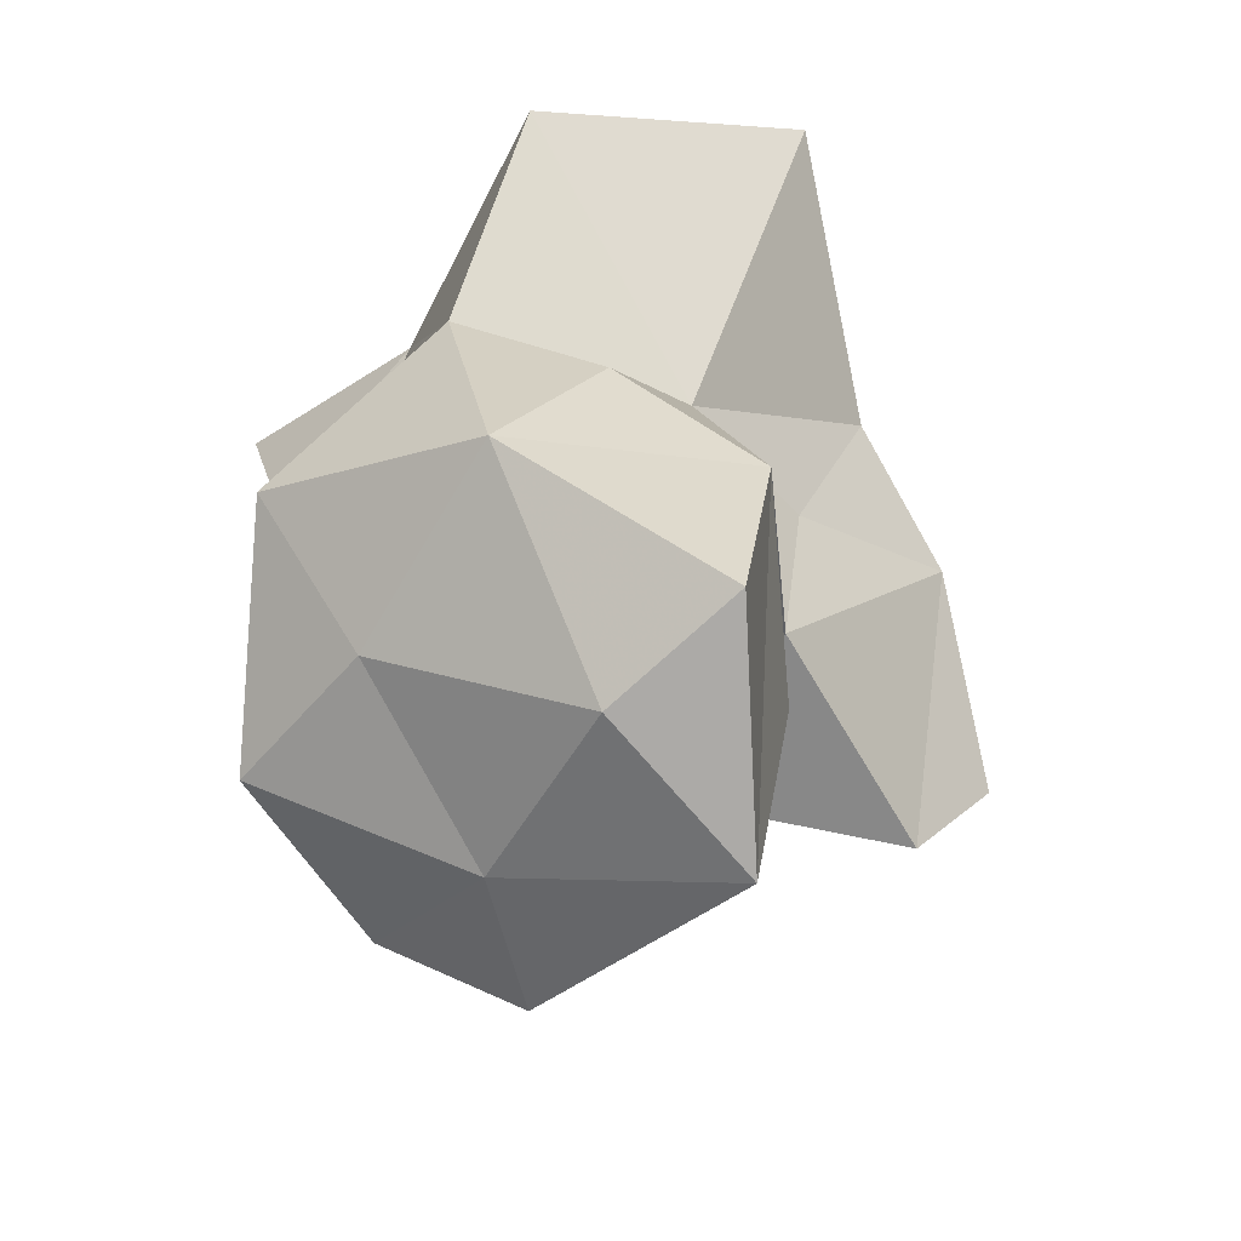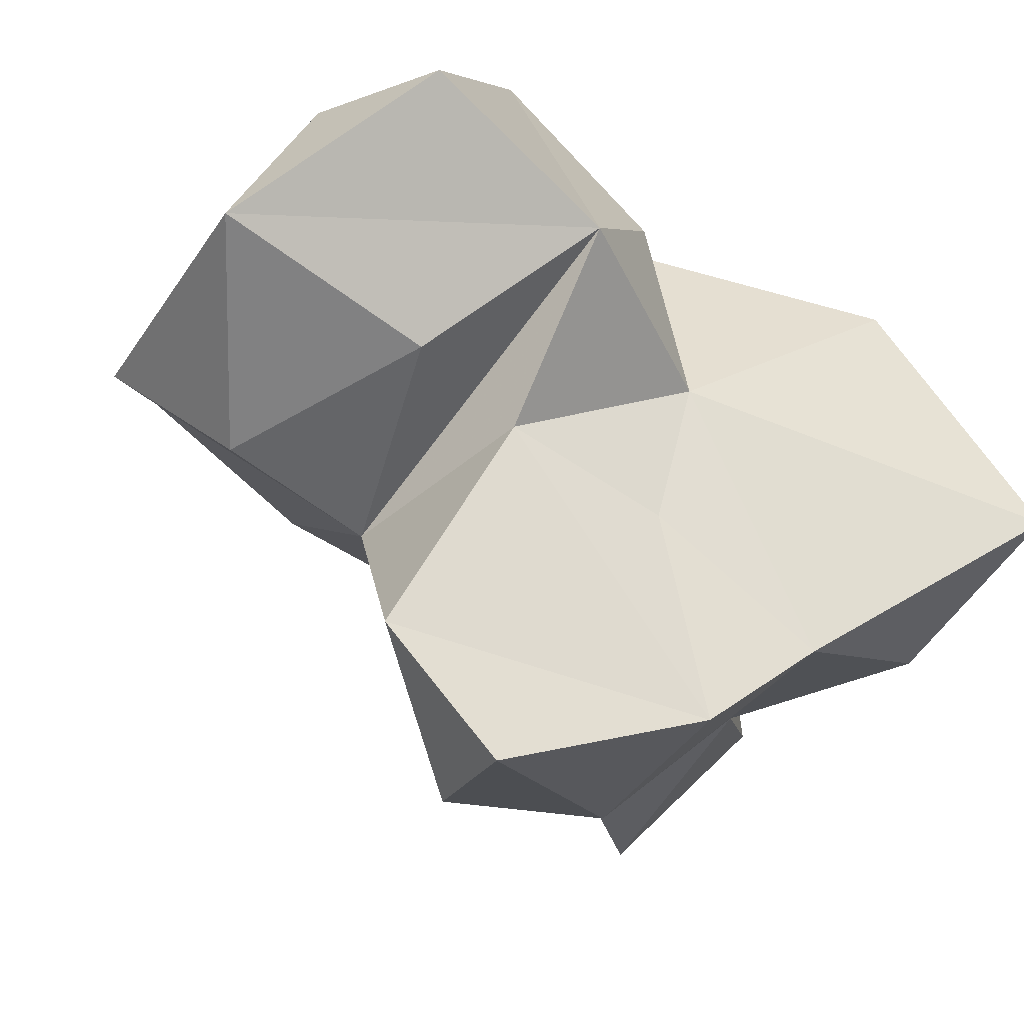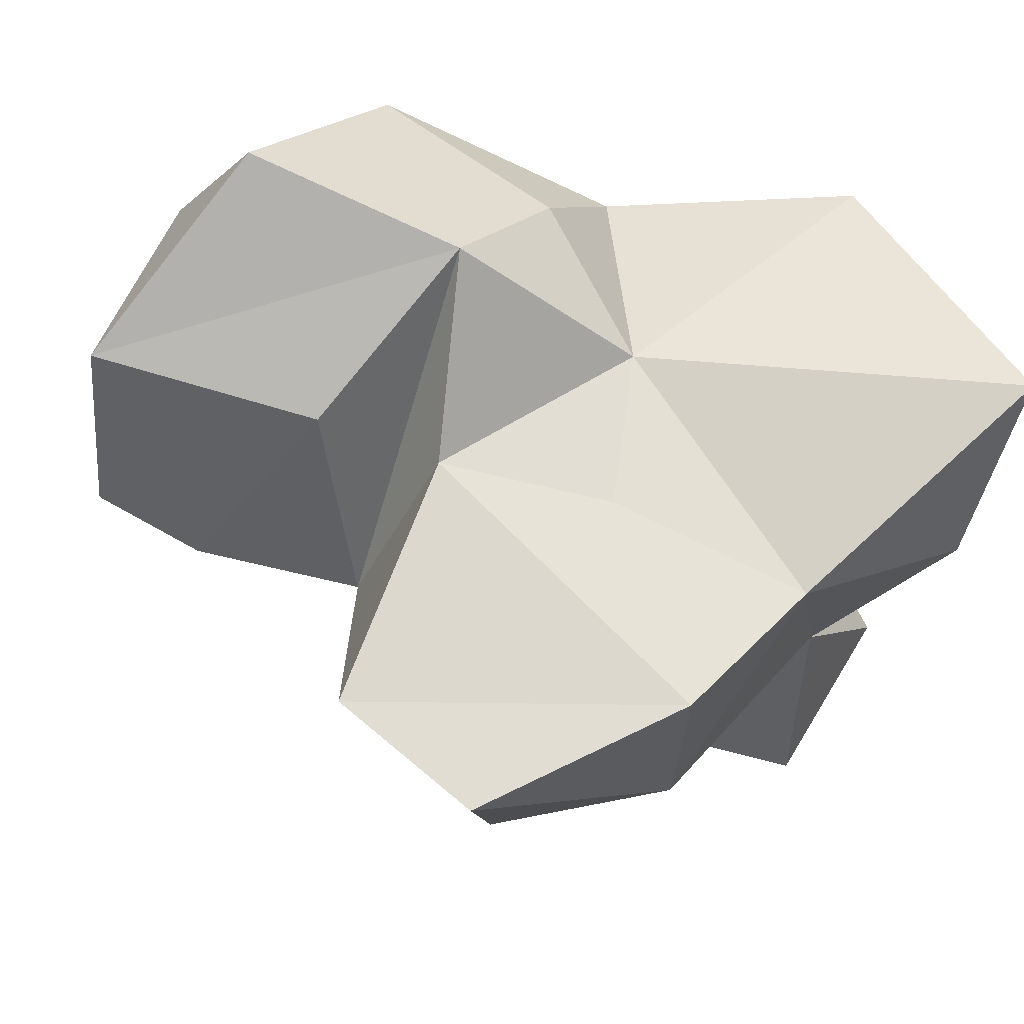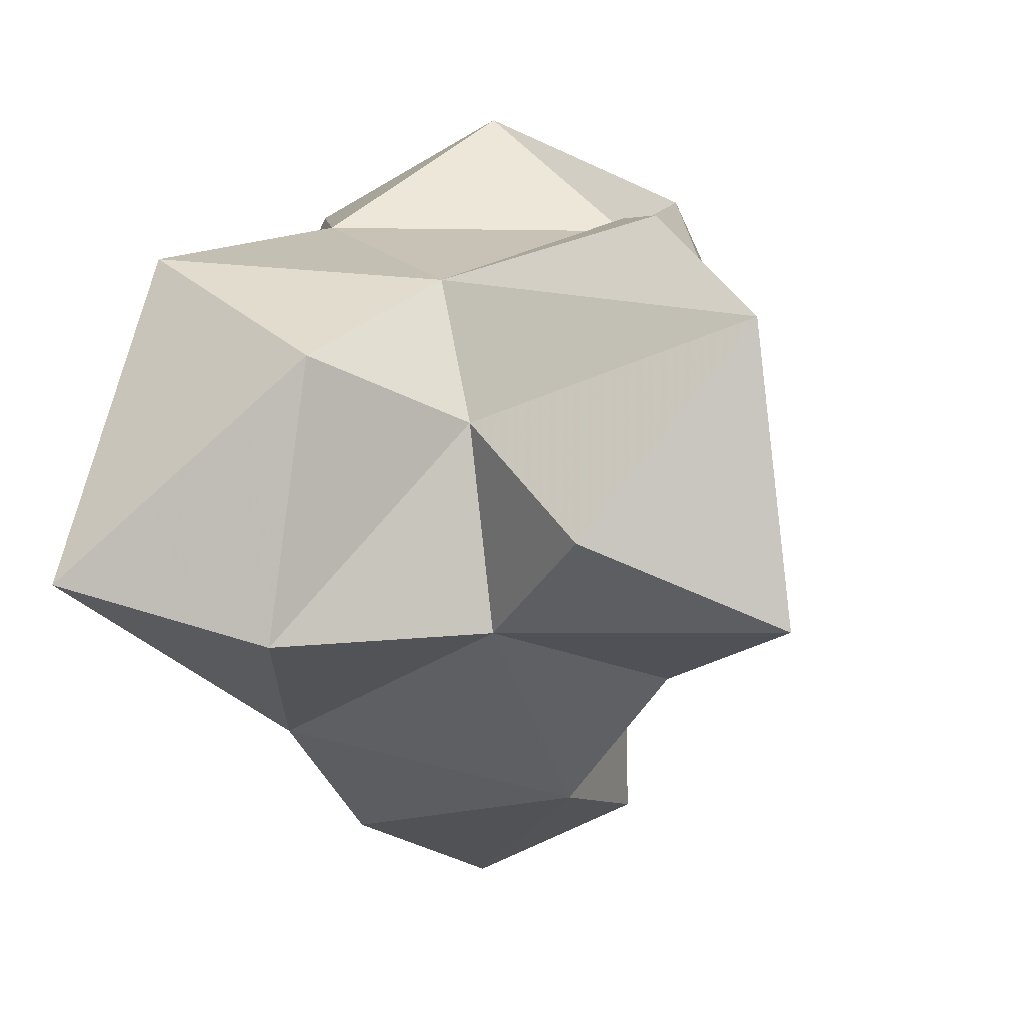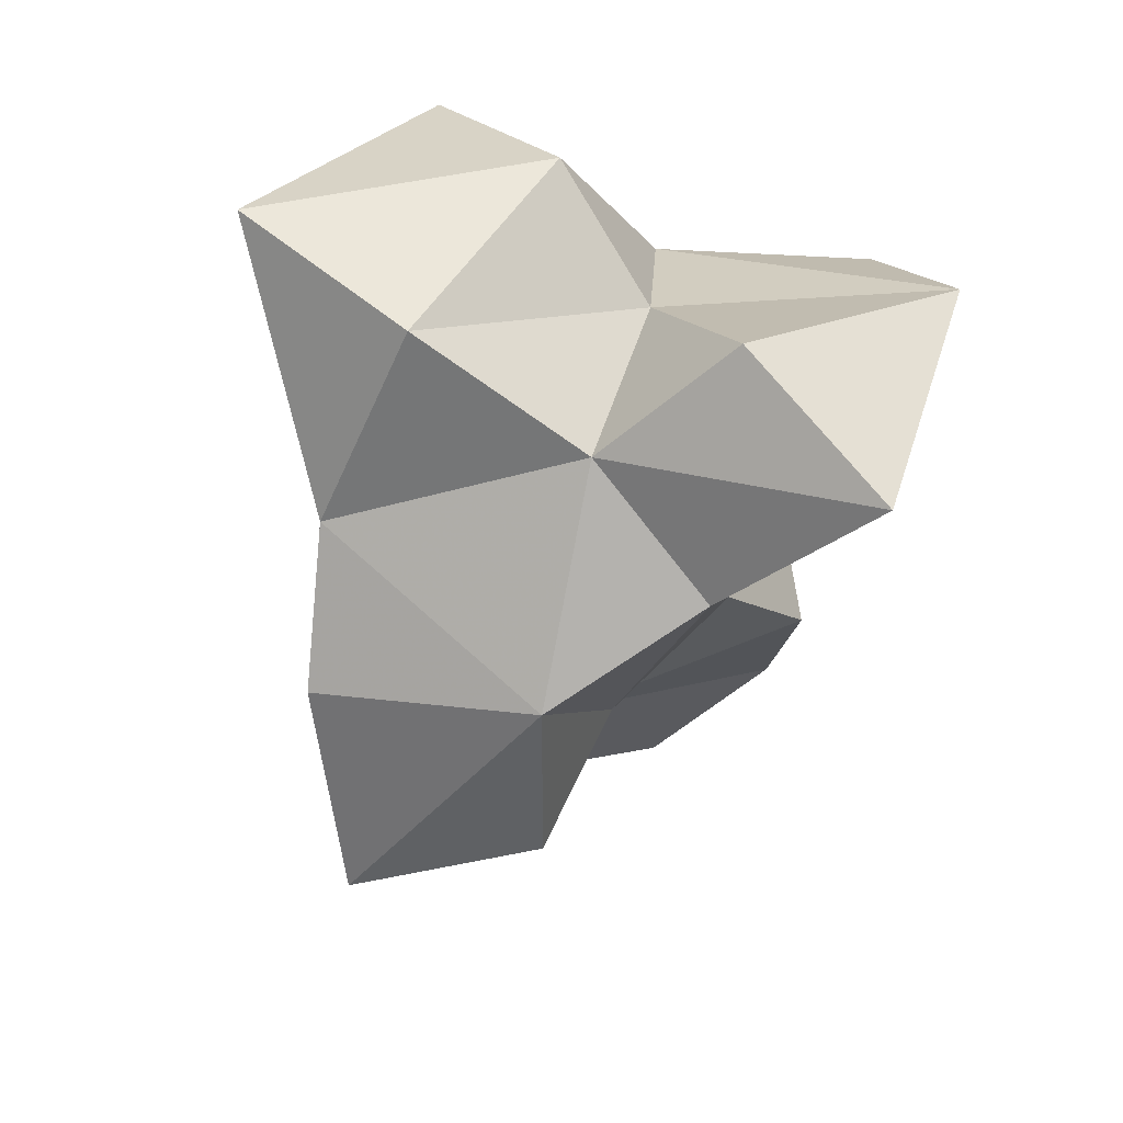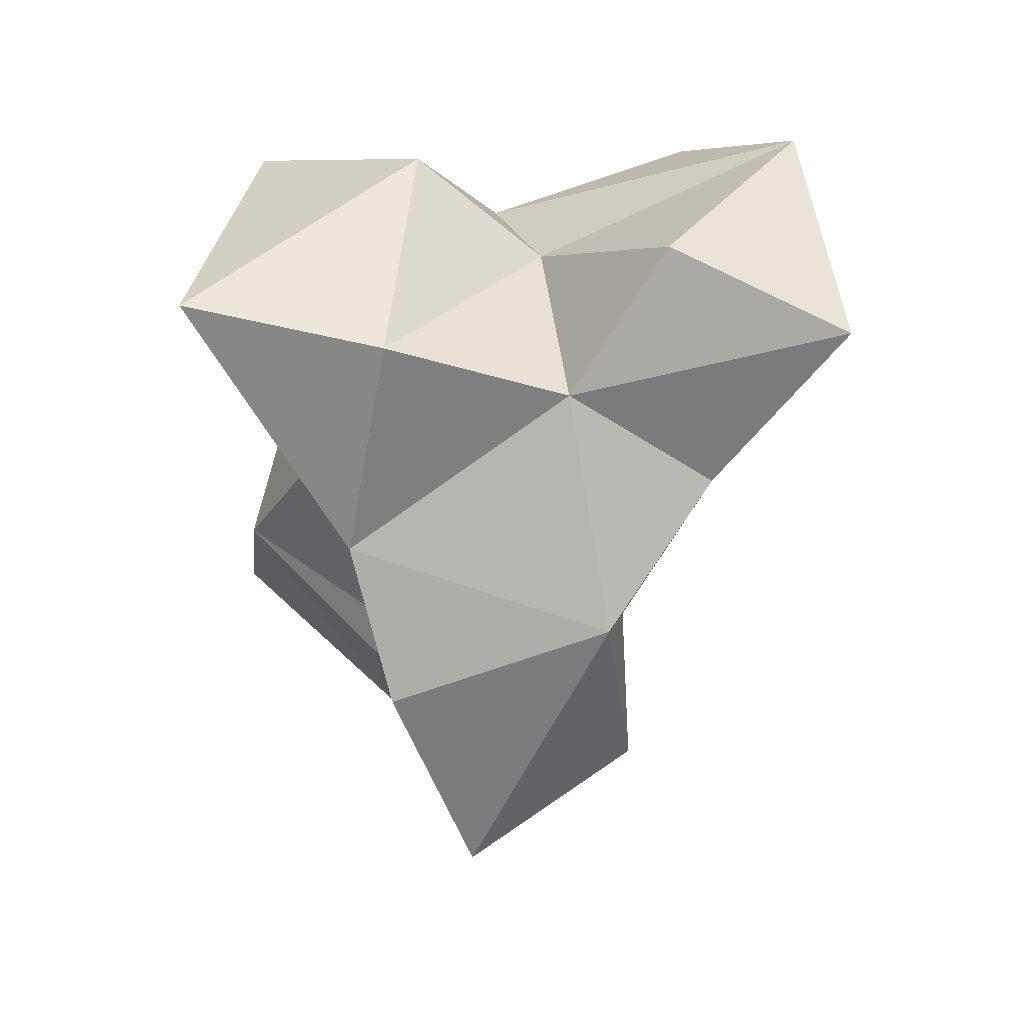
<metadata>
{"format":"obj","ext":"obj","renderer":"f3d","projection":"perspective","resolution":1024,"background":"white","views":[{"elev":-48.7,"azim":57.3,"up":"+Y"},{"elev":-47.0,"azim":52.6,"up":"+Z"},{"elev":-39.2,"azim":75.4,"up":"+Z"},{"elev":9.0,"azim":-167.6,"up":"+Z"},{"elev":61.8,"azim":-154.2,"up":"+Y"},{"elev":61.0,"azim":179.9,"up":"+Y"}]}
</metadata>
<code>
v 0.02487 -0.1382 0.3294
v 0.2224 -0.2066 0.2266
v 0.02599 -0.2746 0.2254
v 0.1436 0.03587 0.2288
v 0.1683 -0.3881 0.08797
v 0.2278 -0.04727 0.1209
v -0.1215 -0.06183 0.2236
v -0.1481 0.08868 0.2427
v -0.1387 -0.2831 0.2431
v -0.003919 0.1971 0.1918
v -0.04953 0.282 0.07573
v -0.3023 0.3397 0.176
v 0.2752 -0.1447 -0.003071
v -0.2001 0.2248 0.2516
v -0.2013 0.1654 0.04831
v -0.2462 -0.1329 0.05132
v 0.2971 -0.3435 0.04475
v 0.2358 0.2628 0.2108
v -0.03256 -0.3878 0.0702
v -0.2113 -0.3225 0.07377
v -0.1674 0.4104 -0.00363
v 0.1728 0.04828 0.0008837
v -0.1882 -0.004619 -0.02086
v 0.07205 0.3595 0.1386
v -0.3376 0.3734 -0.07661
v 0.1304 -0.4493 -0.07556
v -0.07492 0.3052 -0.1024
v -0.1251 -0.4122 -0.02816
v -0.2146 0.229 -0.1526
v -0.07074 -0.1599 -0.1316
v -0.05499 -0.318 -0.1308
v 0.09805 0.3926 -0.105
v 0.1371 -0.2417 -0.1117
v 0.2893 0.3948 -0.05869
v 0.129 0.03831 -0.1438
v 0.1218 -0.1255 -0.1253
v 0.1367 0.2165 -0.2208
v -0.1368 -0.00564 -0.1795
v -0.1142 0.1623 -0.2834
v 0.02078 -0.1889 -0.333
v 0.09733 0.114 -0.3356
v -0.139 -0.009611 -0.3348
v 0.02105 -0.0676 -0.428
f 43 40 42
f 43 42 39
f 40 30 42
f 40 43 41
f 30 40 36
f 39 41 43
f 39 42 38
f 39 37 41
f 39 38 29
f 30 38 42
f 41 37 35
f 41 35 36
f 40 41 36
f 39 29 27
f 30 23 38
f 34 37 32
f 22 35 37
f 36 35 22
f 37 39 27
f 32 37 27
f 31 30 33
f 28 31 26
f 25 27 29
f 21 27 25
f 37 34 22
f 23 29 38
f 26 31 33
f 27 11 32
f 24 32 11
f 30 31 20
f 31 28 20
f 36 22 13
f 21 11 27
f 29 15 25
f 29 23 15
f 23 30 16
f 26 33 13
f 26 13 17
f 28 26 19
f 20 28 19
f 26 5 19
f 34 32 24
f 16 7 23
f 20 16 30
f 30 36 13
f 13 33 30
f 7 8 23
f 21 12 11
f 34 18 22
f 17 5 26
f 34 24 18
f 12 25 15
f 12 21 25
f 8 15 23
f 4 6 22
f 18 24 10
f 11 10 24
f 2 17 13
f 13 6 2
f 8 7 10
f 15 8 12
f 8 14 12
f 4 10 7
f 22 6 13
f 12 14 10
f 10 11 12
f 9 20 19
f 18 4 22
f 18 10 4
f 10 14 8
f 20 9 16
f 7 16 9
f 9 19 3
f 2 6 4
f 5 17 2
f 5 3 19
f 5 2 3
f 7 1 4
f 1 7 9
f 9 3 1
f 2 1 3
f 1 2 4

</code>
